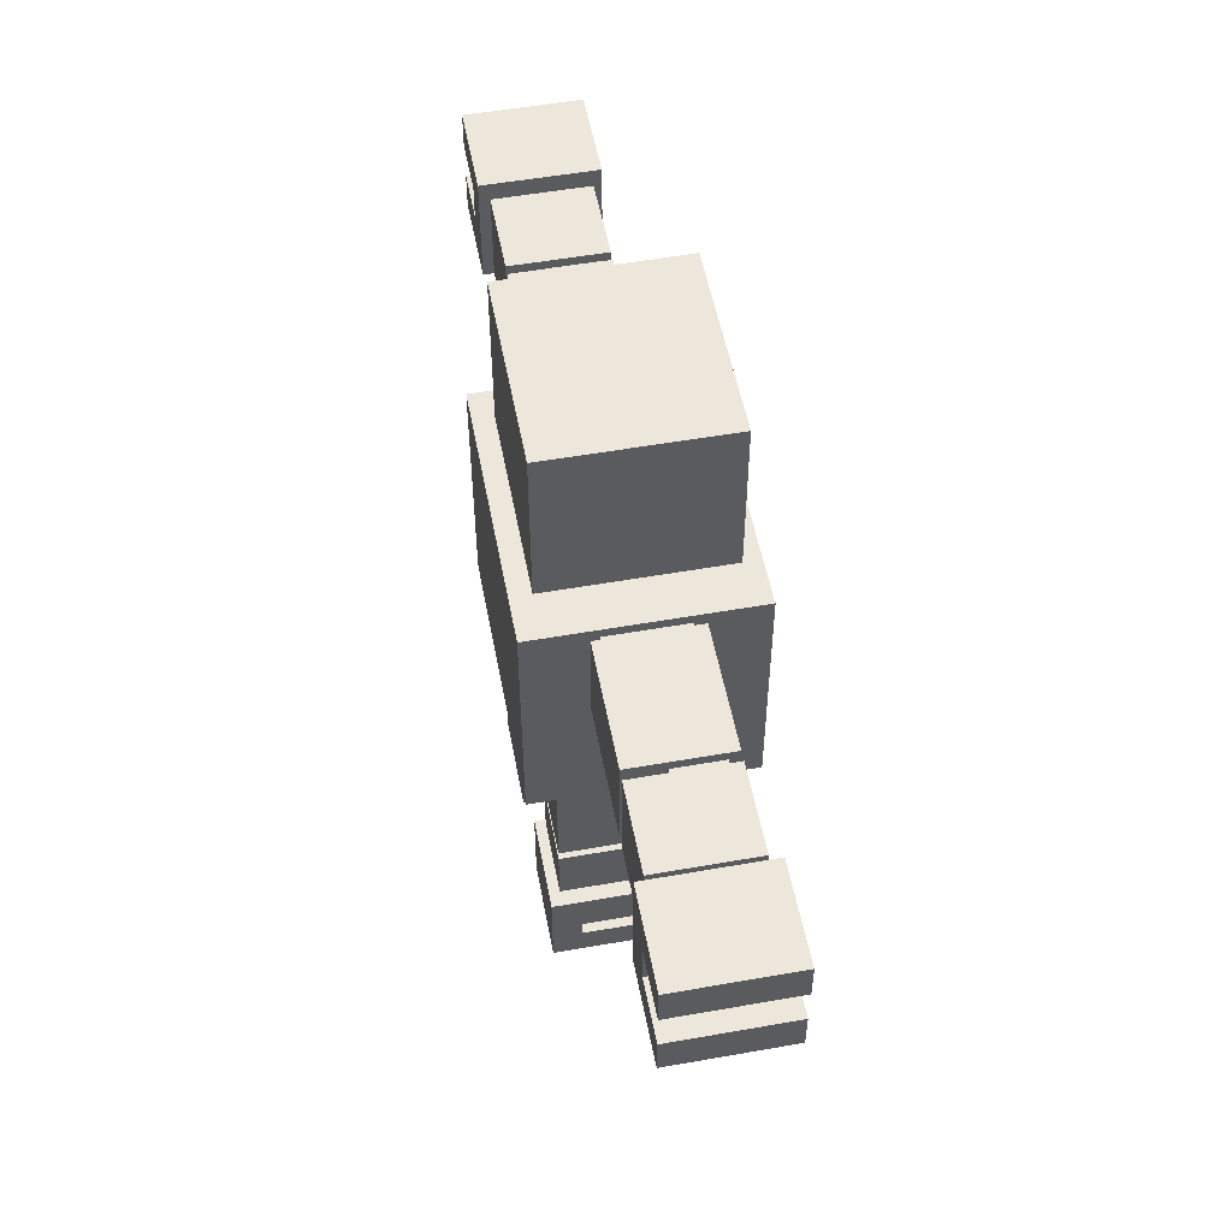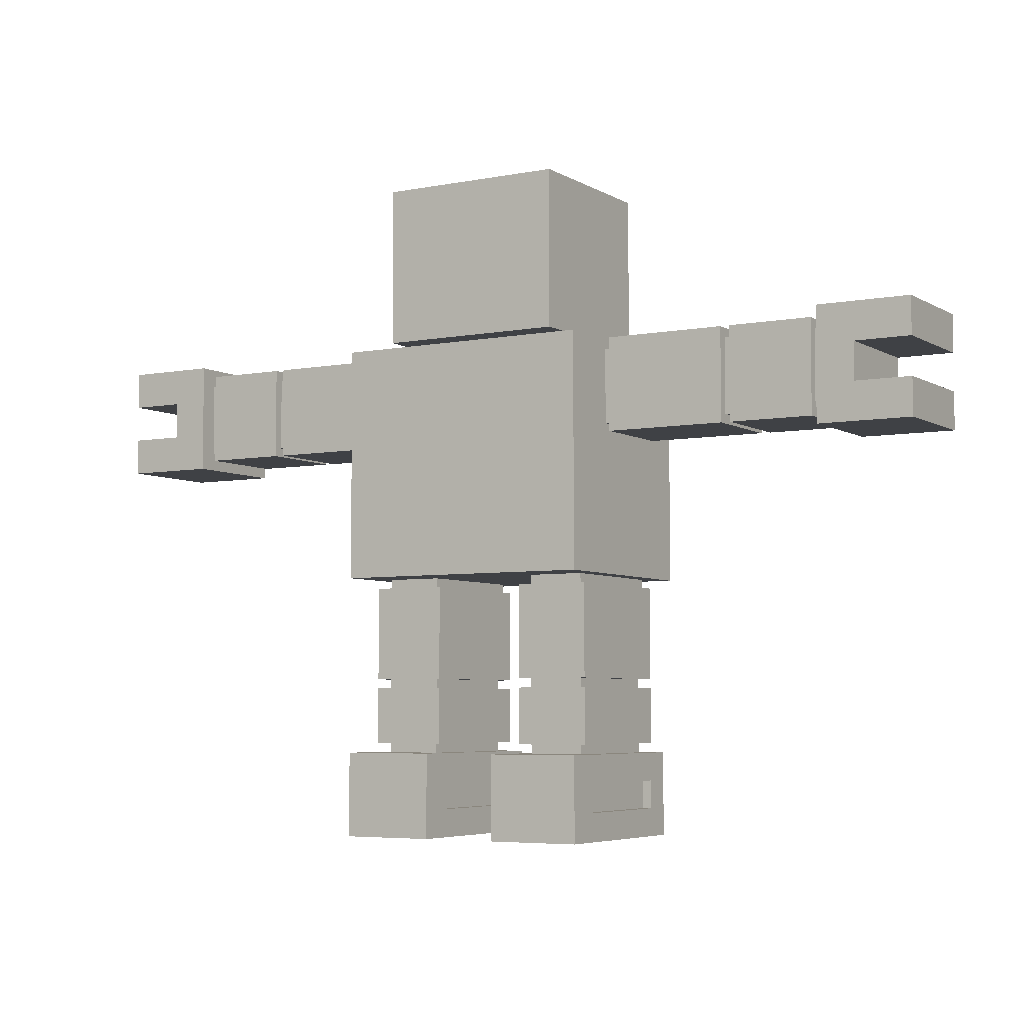
<metadata>
{"format":"obj","ext":"obj","renderer":"f3d","projection":"perspective","resolution":1024,"background":"white","views":[{"elev":53.3,"azim":-100.7,"up":"+Z"},{"elev":-5.3,"azim":30.9,"up":"+Z"}]}
</metadata>
<code>
v 1 41 142
v 1 53 142
v 1 41 146
v 1 53 146
v 1 41 150
v 1 53 150
v 1 41 154
v 1 53 154
v 7 41 146
v 7 53 146
v 7 41 150
v 7 53 150
v 12 42 143
v 12 52 143
v 12 43 144
v 12 51 144
v 12 43 152
v 12 51 152
v 12 42 153
v 12 52 153
v 22 42 143
v 22 52 143
v 22 43 144
v 22 48 144
v 22 43 152
v 22 48 152
v 22 42 153
v 22 52 153
v 36 36 100
v 36 56 100
v 36 40 103
v 36 53 103
v 36 40 106
v 36 53 106
v 36 36 109
v 36 56 109
v 36 36 128
v 36 58 128
v 36 43 144
v 36 51 144
v 36 43 152
v 36 51 152
v 36 36 153
v 36 58 153
v 37 40 103
v 37 53 103
v 37 40 106
v 37 53 106
v 37 40 110
v 37 55 110
v 37 40 116
v 37 55 116
v 37 40 117
v 37 55 117
v 37 40 127
v 37 55 127
v 38 41 109
v 38 54 109
v 38 41 110
v 38 54 110
v 38 41 116
v 38 54 116
v 38 41 117
v 38 54 117
v 38 41 127
v 38 55 127
v 38 41 128
v 38 55 128
v 40 38 154
v 40 56 154
v 40 38 171
v 40 56 171
v 44 42 153
v 44 52 153
v 44 42 154
v 44 52 154
v 54 36 100
v 54 56 100
v 54 40 103
v 54 53 103
v 54 40 106
v 54 53 106
v 54 36 109
v 54 56 109
v 55 40 103
v 55 53 103
v 55 40 106
v 55 53 106
v 55 40 110
v 55 55 110
v 55 40 116
v 55 55 116
v 55 40 117
v 55 55 117
v 55 40 127
v 55 55 127
v 56 41 109
v 56 54 109
v 56 41 110
v 56 54 110
v 56 41 116
v 56 54 116
v 56 41 117
v 56 54 117
v 56 41 127
v 56 55 127
v 56 41 128
v 56 55 128
v 65 42 143
v 65 52 143
v 65 43 144
v 65 51 144
v 65 43 152
v 65 51 152
v 65 42 153
v 65 52 153
v 79 42 143
v 79 52 143
v 79 43 144
v 79 48 144
v 79 43 152
v 79 48 152
v 79 42 153
v 79 52 153
v 89 41 142
v 89 53 142
v 89 43 144
v 89 51 144
v 89 43 152
v 89 51 152
v 89 41 154
v 89 53 154
v 11 41 142
v 11 53 142
v 11 43 144
v 11 51 144
v 11 43 152
v 11 51 152
v 11 41 154
v 11 53 154
v 21 42 143
v 21 52 143
v 21 43 144
v 21 48 144
v 21 43 152
v 21 48 152
v 21 42 153
v 21 52 153
v 35 42 143
v 35 52 143
v 35 43 144
v 35 51 144
v 35 43 152
v 35 51 152
v 35 42 153
v 35 52 153
v 44 41 109
v 44 54 109
v 44 41 110
v 44 54 110
v 44 41 116
v 44 54 116
v 44 41 117
v 44 54 117
v 44 41 127
v 44 55 127
v 44 41 128
v 44 55 128
v 45 40 103
v 45 53 103
v 45 40 106
v 45 53 106
v 45 40 110
v 45 55 110
v 45 40 116
v 45 55 116
v 45 40 117
v 45 55 117
v 45 40 127
v 45 55 127
v 46 36 100
v 46 56 100
v 46 40 103
v 46 53 103
v 46 40 106
v 46 53 106
v 46 36 109
v 46 56 109
v 56 42 153
v 56 52 153
v 56 42 154
v 56 52 154
v 60 38 154
v 60 56 154
v 60 38 171
v 60 56 171
v 62 41 109
v 62 54 109
v 62 41 110
v 62 54 110
v 62 41 116
v 62 54 116
v 62 41 117
v 62 54 117
v 62 41 127
v 62 55 127
v 62 41 128
v 62 55 128
v 63 40 103
v 63 53 103
v 63 40 106
v 63 53 106
v 63 40 110
v 63 55 110
v 63 40 116
v 63 55 116
v 63 40 117
v 63 55 117
v 63 40 127
v 63 55 127
v 64 36 100
v 64 56 100
v 64 40 103
v 64 53 103
v 64 40 106
v 64 53 106
v 64 36 109
v 64 56 109
v 64 36 128
v 64 58 128
v 64 43 144
v 64 51 144
v 64 43 152
v 64 51 152
v 64 36 153
v 64 58 153
v 78 42 143
v 78 52 143
v 78 43 144
v 78 48 144
v 78 43 152
v 78 48 152
v 78 42 153
v 78 52 153
v 88 42 143
v 88 52 143
v 88 43 144
v 88 51 144
v 88 43 152
v 88 51 152
v 88 42 153
v 88 52 153
v 93 41 146
v 93 53 146
v 93 41 150
v 93 53 150
v 99 41 142
v 99 53 142
v 99 41 146
v 99 53 146
v 99 41 150
v 99 53 150
v 99 41 154
v 99 53 154
v 36 36 100
v 36 36 109
v 36 36 128
v 36 36 153
v 46 36 100
v 46 36 109
v 54 36 100
v 54 36 109
v 64 36 100
v 64 36 109
v 64 36 128
v 64 36 153
v 40 38 154
v 40 38 171
v 43 38 157
v 43 38 161
v 43 38 164
v 43 38 168
v 45 38 157
v 45 38 161
v 47 38 157
v 47 38 161
v 47 38 164
v 47 38 168
v 49 38 157
v 49 38 161
v 51 38 157
v 51 38 161
v 53 38 157
v 53 38 161
v 53 38 164
v 53 38 168
v 55 38 157
v 55 38 161
v 57 38 157
v 57 38 161
v 57 38 164
v 57 38 168
v 60 38 154
v 60 38 171
v 37 40 110
v 37 40 116
v 37 40 117
v 37 40 127
v 45 40 110
v 45 40 116
v 45 40 117
v 45 40 127
v 55 40 110
v 55 40 116
v 55 40 117
v 55 40 127
v 63 40 110
v 63 40 116
v 63 40 117
v 63 40 127
v 1 41 142
v 1 41 146
v 1 41 150
v 1 41 154
v 7 41 146
v 7 41 150
v 11 41 142
v 11 41 154
v 38 41 109
v 38 41 110
v 38 41 116
v 38 41 117
v 38 41 127
v 38 41 128
v 44 41 109
v 44 41 110
v 44 41 116
v 44 41 117
v 44 41 127
v 44 41 128
v 56 41 109
v 56 41 110
v 56 41 116
v 56 41 117
v 56 41 127
v 56 41 128
v 62 41 109
v 62 41 110
v 62 41 116
v 62 41 117
v 62 41 127
v 62 41 128
v 89 41 142
v 89 41 154
v 93 41 146
v 93 41 150
v 99 41 142
v 99 41 146
v 99 41 150
v 99 41 154
v 12 42 143
v 12 42 153
v 21 42 143
v 21 42 153
v 22 42 143
v 22 42 153
v 35 42 143
v 35 42 153
v 44 42 153
v 44 42 154
v 56 42 153
v 56 42 154
v 65 42 143
v 65 42 153
v 78 42 143
v 78 42 153
v 79 42 143
v 79 42 153
v 88 42 143
v 88 42 153
v 11 43 144
v 11 43 152
v 12 43 144
v 12 43 152
v 21 43 144
v 21 43 152
v 22 43 144
v 22 43 152
v 35 43 144
v 35 43 152
v 36 43 144
v 36 43 152
v 64 43 144
v 64 43 152
v 65 43 144
v 65 43 152
v 78 43 144
v 78 43 152
v 79 43 144
v 79 43 152
v 88 43 144
v 88 43 152
v 89 43 144
v 89 43 152
v 36 53 103
v 36 53 106
v 37 53 103
v 37 53 106
v 45 53 103
v 45 53 106
v 46 53 103
v 46 53 106
v 54 53 103
v 54 53 106
v 55 53 103
v 55 53 106
v 63 53 103
v 63 53 106
v 64 53 103
v 64 53 106
v 36 40 103
v 36 40 106
v 37 40 103
v 37 40 106
v 45 40 103
v 45 40 106
v 46 40 103
v 46 40 106
v 54 40 103
v 54 40 106
v 55 40 103
v 55 40 106
v 63 40 103
v 63 40 106
v 64 40 103
v 64 40 106
v 21 48 144
v 21 48 152
v 22 48 144
v 22 48 152
v 78 48 144
v 78 48 152
v 79 48 144
v 79 48 152
v 11 51 144
v 11 51 152
v 12 51 144
v 12 51 152
v 35 51 144
v 35 51 152
v 36 51 144
v 36 51 152
v 64 51 144
v 64 51 152
v 65 51 144
v 65 51 152
v 88 51 144
v 88 51 152
v 89 51 144
v 89 51 152
v 12 52 143
v 12 52 153
v 21 52 143
v 21 52 153
v 22 52 143
v 22 52 153
v 35 52 143
v 35 52 153
v 44 52 153
v 44 52 154
v 56 52 153
v 56 52 154
v 65 52 143
v 65 52 153
v 78 52 143
v 78 52 153
v 79 52 143
v 79 52 153
v 88 52 143
v 88 52 153
v 1 53 142
v 1 53 146
v 1 53 150
v 1 53 154
v 7 53 146
v 7 53 150
v 11 53 142
v 11 53 154
v 89 53 142
v 89 53 154
v 93 53 146
v 93 53 150
v 99 53 142
v 99 53 146
v 99 53 150
v 99 53 154
v 38 54 109
v 38 54 110
v 38 54 116
v 38 54 117
v 44 54 109
v 44 54 110
v 44 54 116
v 44 54 117
v 56 54 109
v 56 54 110
v 56 54 116
v 56 54 117
v 62 54 109
v 62 54 110
v 62 54 116
v 62 54 117
v 37 55 110
v 37 55 116
v 37 55 117
v 37 55 127
v 38 55 127
v 38 55 128
v 44 55 127
v 44 55 128
v 45 55 110
v 45 55 116
v 45 55 117
v 45 55 127
v 55 55 110
v 55 55 116
v 55 55 117
v 55 55 127
v 56 55 127
v 56 55 128
v 62 55 127
v 62 55 128
v 63 55 110
v 63 55 116
v 63 55 117
v 63 55 127
v 36 56 100
v 36 56 109
v 40 56 154
v 40 56 171
v 46 56 100
v 46 56 109
v 54 56 100
v 54 56 109
v 60 56 154
v 60 56 171
v 64 56 100
v 64 56 109
v 36 58 128
v 36 58 153
v 64 58 128
v 64 58 153
v 36 36 100
v 46 36 100
v 54 36 100
v 64 36 100
v 36 56 100
v 46 56 100
v 54 56 100
v 64 56 100
v 36 40 106
v 37 40 106
v 45 40 106
v 46 40 106
v 54 40 106
v 55 40 106
v 63 40 106
v 64 40 106
v 36 53 106
v 37 53 106
v 45 53 106
v 46 53 106
v 54 53 106
v 55 53 106
v 63 53 106
v 64 53 106
v 37 40 110
v 45 40 110
v 55 40 110
v 63 40 110
v 38 41 110
v 44 41 110
v 56 41 110
v 62 41 110
v 38 54 110
v 44 54 110
v 56 54 110
v 62 54 110
v 37 55 110
v 45 55 110
v 55 55 110
v 63 55 110
v 37 40 117
v 45 40 117
v 55 40 117
v 63 40 117
v 38 41 117
v 44 41 117
v 56 41 117
v 62 41 117
v 38 54 117
v 44 54 117
v 56 54 117
v 62 54 117
v 37 55 117
v 45 55 117
v 55 55 117
v 63 55 117
v 36 36 128
v 64 36 128
v 38 41 128
v 44 41 128
v 56 41 128
v 62 41 128
v 38 55 128
v 44 55 128
v 56 55 128
v 62 55 128
v 36 58 128
v 64 58 128
v 1 41 142
v 11 41 142
v 89 41 142
v 99 41 142
v 1 53 142
v 11 53 142
v 89 53 142
v 99 53 142
v 12 42 143
v 21 42 143
v 22 42 143
v 35 42 143
v 65 42 143
v 78 42 143
v 79 42 143
v 88 42 143
v 12 52 143
v 21 52 143
v 22 52 143
v 35 52 143
v 65 52 143
v 78 52 143
v 79 52 143
v 88 52 143
v 11 43 144
v 12 43 144
v 21 43 144
v 22 43 144
v 35 43 144
v 36 43 144
v 64 43 144
v 65 43 144
v 78 43 144
v 79 43 144
v 88 43 144
v 89 43 144
v 21 48 144
v 22 48 144
v 78 48 144
v 79 48 144
v 11 51 144
v 12 51 144
v 35 51 144
v 36 51 144
v 64 51 144
v 65 51 144
v 88 51 144
v 89 51 144
v 1 41 150
v 7 41 150
v 93 41 150
v 99 41 150
v 1 53 150
v 7 53 150
v 93 53 150
v 99 53 150
v 40 38 154
v 60 38 154
v 44 42 154
v 56 42 154
v 44 52 154
v 56 52 154
v 40 56 154
v 60 56 154
v 36 40 103
v 37 40 103
v 45 40 103
v 46 40 103
v 54 40 103
v 55 40 103
v 63 40 103
v 64 40 103
v 36 53 103
v 37 53 103
v 45 53 103
v 46 53 103
v 54 53 103
v 55 53 103
v 63 53 103
v 64 53 103
v 36 36 109
v 46 36 109
v 54 36 109
v 64 36 109
v 38 41 109
v 44 41 109
v 56 41 109
v 62 41 109
v 38 54 109
v 44 54 109
v 56 54 109
v 62 54 109
v 36 56 109
v 46 56 109
v 54 56 109
v 64 56 109
v 37 40 116
v 45 40 116
v 55 40 116
v 63 40 116
v 38 41 116
v 44 41 116
v 56 41 116
v 62 41 116
v 38 54 116
v 44 54 116
v 56 54 116
v 62 54 116
v 37 55 116
v 45 55 116
v 55 55 116
v 63 55 116
v 37 40 127
v 45 40 127
v 55 40 127
v 63 40 127
v 38 41 127
v 44 41 127
v 56 41 127
v 62 41 127
v 37 55 127
v 38 55 127
v 44 55 127
v 45 55 127
v 55 55 127
v 56 55 127
v 62 55 127
v 63 55 127
v 1 41 146
v 7 41 146
v 93 41 146
v 99 41 146
v 1 53 146
v 7 53 146
v 93 53 146
v 99 53 146
v 11 43 152
v 12 43 152
v 21 43 152
v 22 43 152
v 35 43 152
v 36 43 152
v 64 43 152
v 65 43 152
v 78 43 152
v 79 43 152
v 88 43 152
v 89 43 152
v 21 48 152
v 22 48 152
v 78 48 152
v 79 48 152
v 11 51 152
v 12 51 152
v 35 51 152
v 36 51 152
v 64 51 152
v 65 51 152
v 88 51 152
v 89 51 152
v 36 36 153
v 64 36 153
v 12 42 153
v 21 42 153
v 22 42 153
v 35 42 153
v 44 42 153
v 56 42 153
v 65 42 153
v 78 42 153
v 79 42 153
v 88 42 153
v 12 52 153
v 21 52 153
v 22 52 153
v 35 52 153
v 44 52 153
v 56 52 153
v 65 52 153
v 78 52 153
v 79 52 153
v 88 52 153
v 36 58 153
v 64 58 153
v 1 41 154
v 11 41 154
v 89 41 154
v 99 41 154
v 1 53 154
v 11 53 154
v 89 53 154
v 99 53 154
v 40 38 171
v 60 38 171
v 40 56 171
v 60 56 171
f 3 2 1
f 4 2 3
f 7 6 5
f 8 6 7
f 11 10 9
f 12 10 11
f 15 14 13
f 16 14 15
f 17 15 13
f 18 14 16
f 19 17 13
f 19 18 17
f 20 14 18
f 20 18 19
f 23 22 21
f 24 22 23
f 25 23 21
f 26 22 24
f 27 25 21
f 27 26 25
f 28 22 26
f 28 26 27
f 31 30 29
f 32 30 31
f 33 31 29
f 34 30 32
f 35 33 29
f 35 34 33
f 36 30 34
f 36 34 35
f 39 38 37
f 40 38 39
f 41 39 37
f 42 38 40
f 43 41 37
f 43 42 41
f 44 38 42
f 44 42 43
f 47 46 45
f 48 46 47
f 51 50 49
f 52 50 51
f 55 54 53
f 56 54 55
f 59 58 57
f 60 58 59
f 63 62 61
f 64 62 63
f 67 66 65
f 68 66 67
f 71 70 69
f 72 70 71
f 75 74 73
f 76 74 75
f 79 78 77
f 80 78 79
f 81 79 77
f 82 78 80
f 83 81 77
f 83 82 81
f 84 78 82
f 84 82 83
f 87 86 85
f 88 86 87
f 91 90 89
f 92 90 91
f 95 94 93
f 96 94 95
f 99 98 97
f 100 98 99
f 103 102 101
f 104 102 103
f 107 106 105
f 108 106 107
f 111 110 109
f 112 110 111
f 113 111 109
f 114 110 112
f 115 113 109
f 115 114 113
f 116 110 114
f 116 114 115
f 119 118 117
f 120 118 119
f 121 119 117
f 122 118 120
f 123 121 117
f 123 122 121
f 124 118 122
f 124 122 123
f 127 126 125
f 128 126 127
f 129 127 125
f 130 126 128
f 131 129 125
f 131 130 129
f 132 126 130
f 132 130 131
f 133 134 135
f 135 134 136
f 133 135 137
f 136 134 138
f 133 137 139
f 137 138 139
f 138 134 140
f 139 138 140
f 141 142 143
f 143 142 144
f 141 143 145
f 144 142 146
f 141 145 147
f 145 146 147
f 146 142 148
f 147 146 148
f 149 150 151
f 151 150 152
f 149 151 153
f 152 150 154
f 149 153 155
f 153 154 155
f 154 150 156
f 155 154 156
f 157 158 159
f 159 158 160
f 161 162 163
f 163 162 164
f 165 166 167
f 167 166 168
f 169 170 171
f 171 170 172
f 173 174 175
f 175 174 176
f 177 178 179
f 179 178 180
f 181 182 183
f 183 182 184
f 181 183 185
f 184 182 186
f 181 185 187
f 185 186 187
f 186 182 188
f 187 186 188
f 189 190 191
f 191 190 192
f 193 194 195
f 195 194 196
f 197 198 199
f 199 198 200
f 201 202 203
f 203 202 204
f 205 206 207
f 207 206 208
f 209 210 211
f 211 210 212
f 213 214 215
f 215 214 216
f 217 218 219
f 219 218 220
f 221 222 223
f 223 222 224
f 221 223 225
f 224 222 226
f 221 225 227
f 225 226 227
f 226 222 228
f 227 226 228
f 229 230 231
f 231 230 232
f 229 231 233
f 232 230 234
f 229 233 235
f 233 234 235
f 234 230 236
f 235 234 236
f 237 238 239
f 239 238 240
f 237 239 241
f 240 238 242
f 237 241 243
f 241 242 243
f 242 238 244
f 243 242 244
f 245 246 247
f 247 246 248
f 245 247 249
f 248 246 250
f 245 249 251
f 249 250 251
f 250 246 252
f 251 250 252
f 253 254 255
f 255 254 256
f 257 258 259
f 259 258 260
f 261 262 263
f 263 262 264
f 269 266 265
f 270 266 269
f 273 272 271
f 274 272 273
f 275 268 267
f 276 268 275
f 279 278 277
f 280 278 279
f 281 278 280
f 282 278 281
f 283 279 277
f 283 280 279
f 284 281 280
f 284 280 283
f 285 283 277
f 285 284 283
f 286 281 284
f 286 284 285
f 287 282 281
f 287 281 286
f 288 278 282
f 288 282 287
f 289 286 285
f 289 285 277
f 290 287 286
f 290 286 289
f 290 288 287
f 291 289 277
f 291 290 289
f 292 288 290
f 292 290 291
f 293 291 277
f 293 292 291
f 294 288 292
f 294 292 293
f 295 288 294
f 296 278 288
f 296 288 295
f 297 293 277
f 297 294 293
f 298 295 294
f 298 294 297
f 299 297 277
f 299 298 297
f 300 295 298
f 300 298 299
f 301 296 295
f 301 295 300
f 302 278 296
f 302 296 301
f 303 301 300
f 303 299 277
f 303 302 301
f 303 300 299
f 304 278 302
f 304 302 303
f 309 306 305
f 310 306 309
f 311 308 307
f 312 308 311
f 317 314 313
f 318 314 317
f 319 316 315
f 320 316 319
f 325 322 321
f 326 324 323
f 327 325 321
f 327 326 325
f 328 324 326
f 328 326 327
f 335 330 329
f 336 330 335
f 337 332 331
f 338 332 337
f 339 334 333
f 340 334 339
f 347 342 341
f 348 342 347
f 349 344 343
f 350 344 349
f 351 346 345
f 352 346 351
f 355 354 353
f 356 354 355
f 357 355 353
f 358 355 357
f 359 354 356
f 360 354 359
f 363 362 361
f 364 362 363
f 367 366 365
f 368 366 367
f 371 370 369
f 372 370 371
f 375 374 373
f 376 374 375
f 379 378 377
f 380 378 379
f 383 382 381
f 384 382 383
f 387 386 385
f 388 386 387
f 391 390 389
f 392 390 391
f 395 394 393
f 396 394 395
f 399 398 397
f 400 398 399
f 403 402 401
f 404 402 403
f 407 406 405
f 408 406 407
f 411 410 409
f 412 410 411
f 415 414 413
f 416 414 415
f 419 418 417
f 420 418 419
f 421 422 423
f 423 422 424
f 425 426 427
f 427 426 428
f 429 430 431
f 431 430 432
f 433 434 435
f 435 434 436
f 437 438 439
f 439 438 440
f 441 442 443
f 443 442 444
f 445 446 447
f 447 446 448
f 449 450 451
f 451 450 452
f 453 454 455
f 455 454 456
f 457 458 459
f 459 458 460
f 461 462 463
f 463 462 464
f 465 466 467
f 467 466 468
f 469 470 471
f 471 470 472
f 473 474 475
f 475 474 476
f 477 478 479
f 479 478 480
f 481 482 485
f 483 484 486
f 481 485 487
f 485 486 487
f 486 484 488
f 487 486 488
f 489 490 491
f 491 490 492
f 489 491 493
f 493 491 494
f 492 490 495
f 495 490 496
f 497 498 501
f 501 498 502
f 499 500 503
f 503 500 504
f 505 506 509
f 509 506 510
f 507 508 511
f 511 508 512
f 515 516 517
f 515 517 519
f 517 518 519
f 519 518 520
f 513 514 521
f 521 514 522
f 515 519 523
f 523 519 524
f 527 528 529
f 527 529 531
f 529 530 531
f 531 530 532
f 525 526 533
f 533 526 534
f 527 531 535
f 535 531 536
f 537 538 541
f 541 538 542
f 539 540 545
f 545 540 546
f 543 544 547
f 547 544 548
f 549 550 551
f 551 550 552
f 557 554 553
f 558 554 557
f 559 556 555
f 560 556 559
f 569 562 561
f 570 562 569
f 571 564 563
f 572 564 571
f 573 566 565
f 574 566 573
f 575 568 567
f 576 568 575
f 581 578 577
f 582 578 581
f 583 580 579
f 584 580 583
f 585 581 577
f 586 578 582
f 587 583 579
f 588 580 584
f 589 585 577
f 589 586 585
f 590 578 586
f 590 586 589
f 591 588 587
f 591 587 579
f 592 580 588
f 592 588 591
f 597 594 593
f 598 594 597
f 599 596 595
f 600 596 599
f 601 597 593
f 602 594 598
f 603 599 595
f 604 596 600
f 605 601 593
f 605 602 601
f 606 594 602
f 606 602 605
f 607 604 603
f 607 603 595
f 608 596 604
f 608 604 607
f 611 610 609
f 612 610 611
f 613 610 612
f 614 610 613
f 615 611 609
f 616 613 612
f 617 613 616
f 618 610 614
f 619 617 616
f 619 618 617
f 619 615 609
f 619 616 615
f 620 610 618
f 620 618 619
f 625 622 621
f 626 622 625
f 627 624 623
f 628 624 627
f 637 630 629
f 638 630 637
f 639 632 631
f 640 632 639
f 641 634 633
f 642 634 641
f 643 636 635
f 644 636 643
f 657 648 647
f 658 648 657
f 659 654 653
f 660 654 659
f 661 646 645
f 662 646 661
f 663 650 649
f 664 650 663
f 665 652 651
f 666 652 665
f 667 656 655
f 668 656 667
f 673 670 669
f 674 670 673
f 675 672 671
f 676 672 675
f 679 678 677
f 680 678 679
f 681 679 677
f 682 678 680
f 683 681 677
f 683 682 681
f 684 678 682
f 684 682 683
f 685 686 693
f 693 686 694
f 687 688 695
f 695 688 696
f 689 690 697
f 697 690 698
f 691 692 699
f 699 692 700
f 701 702 705
f 705 702 706
f 703 704 707
f 707 704 708
f 701 705 709
f 706 702 710
f 703 707 711
f 708 704 712
f 701 709 713
f 709 710 713
f 710 702 714
f 713 710 714
f 711 712 715
f 703 711 715
f 712 704 716
f 715 712 716
f 717 718 721
f 721 718 722
f 719 720 723
f 723 720 724
f 717 721 725
f 722 718 726
f 719 723 727
f 724 720 728
f 717 725 729
f 725 726 729
f 726 718 730
f 729 726 730
f 727 728 731
f 719 727 731
f 728 720 732
f 731 728 732
f 733 734 737
f 737 734 738
f 735 736 739
f 739 736 740
f 733 737 741
f 741 737 742
f 738 734 743
f 743 734 744
f 735 739 745
f 745 739 746
f 740 736 747
f 747 736 748
f 749 750 753
f 753 750 754
f 751 752 755
f 755 752 756
f 759 760 769
f 769 760 770
f 765 766 771
f 771 766 772
f 757 758 773
f 773 758 774
f 761 762 775
f 775 762 776
f 763 764 777
f 777 764 778
f 767 768 779
f 779 768 780
f 781 782 787
f 787 782 788
f 783 784 793
f 793 784 794
f 785 786 795
f 795 786 796
f 781 787 797
f 788 782 798
f 789 790 799
f 799 790 800
f 791 792 801
f 801 792 802
f 797 798 803
f 781 797 803
f 798 782 804
f 803 798 804
f 805 806 809
f 809 806 810
f 807 808 811
f 811 808 812
f 813 814 815
f 815 814 816

</code>
